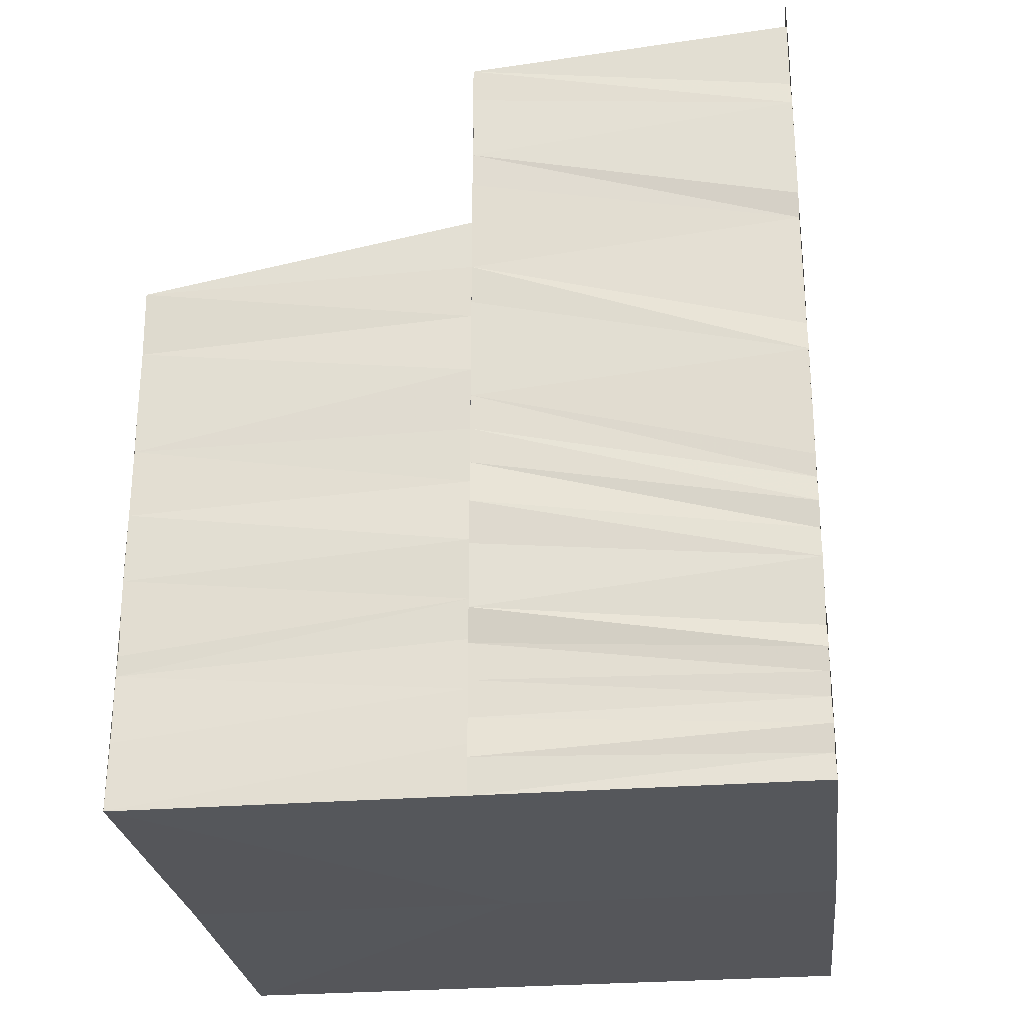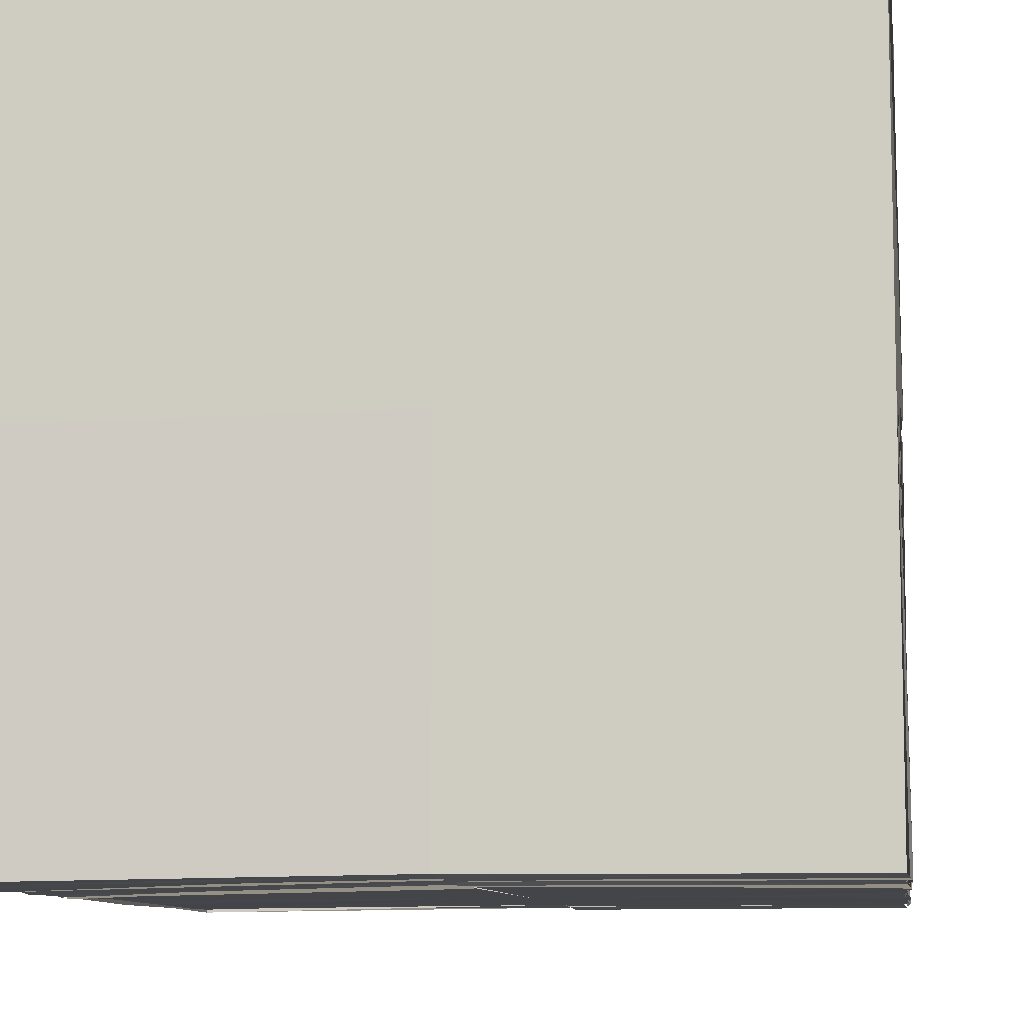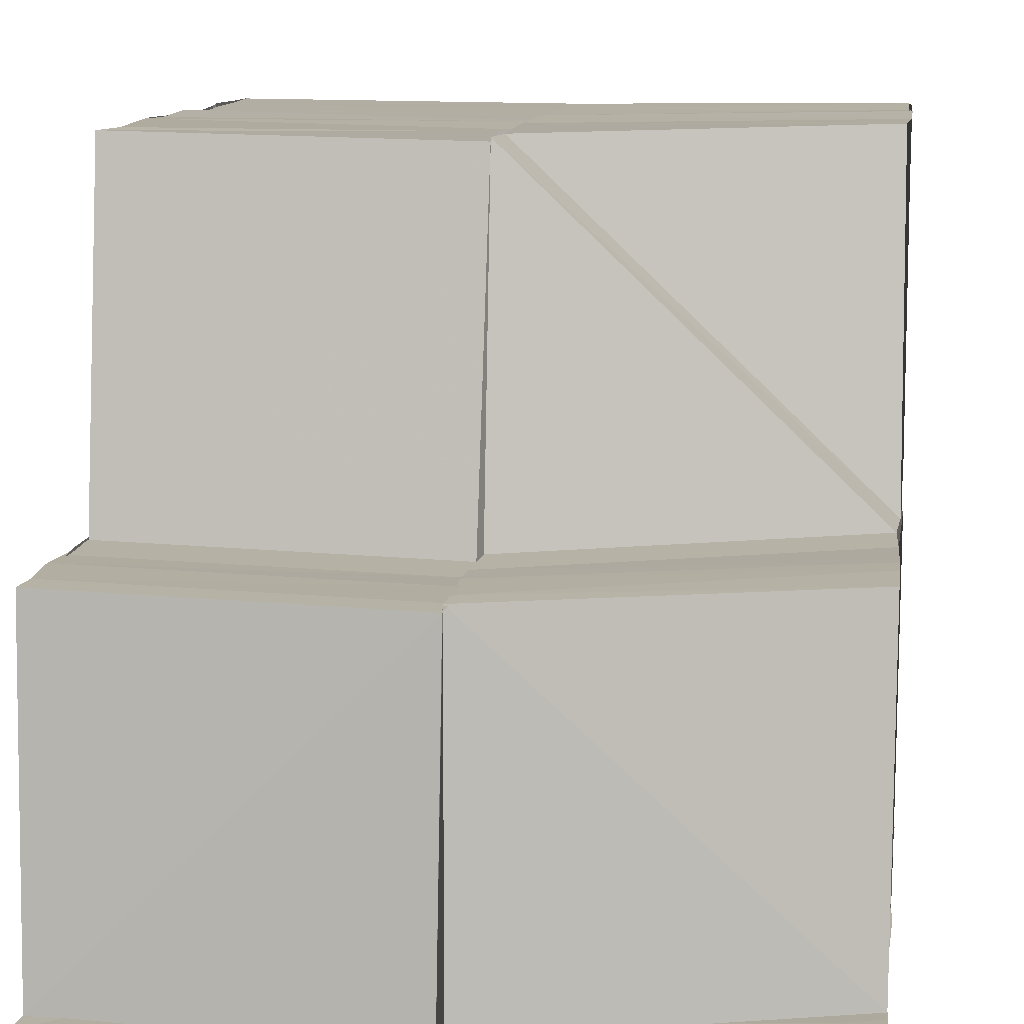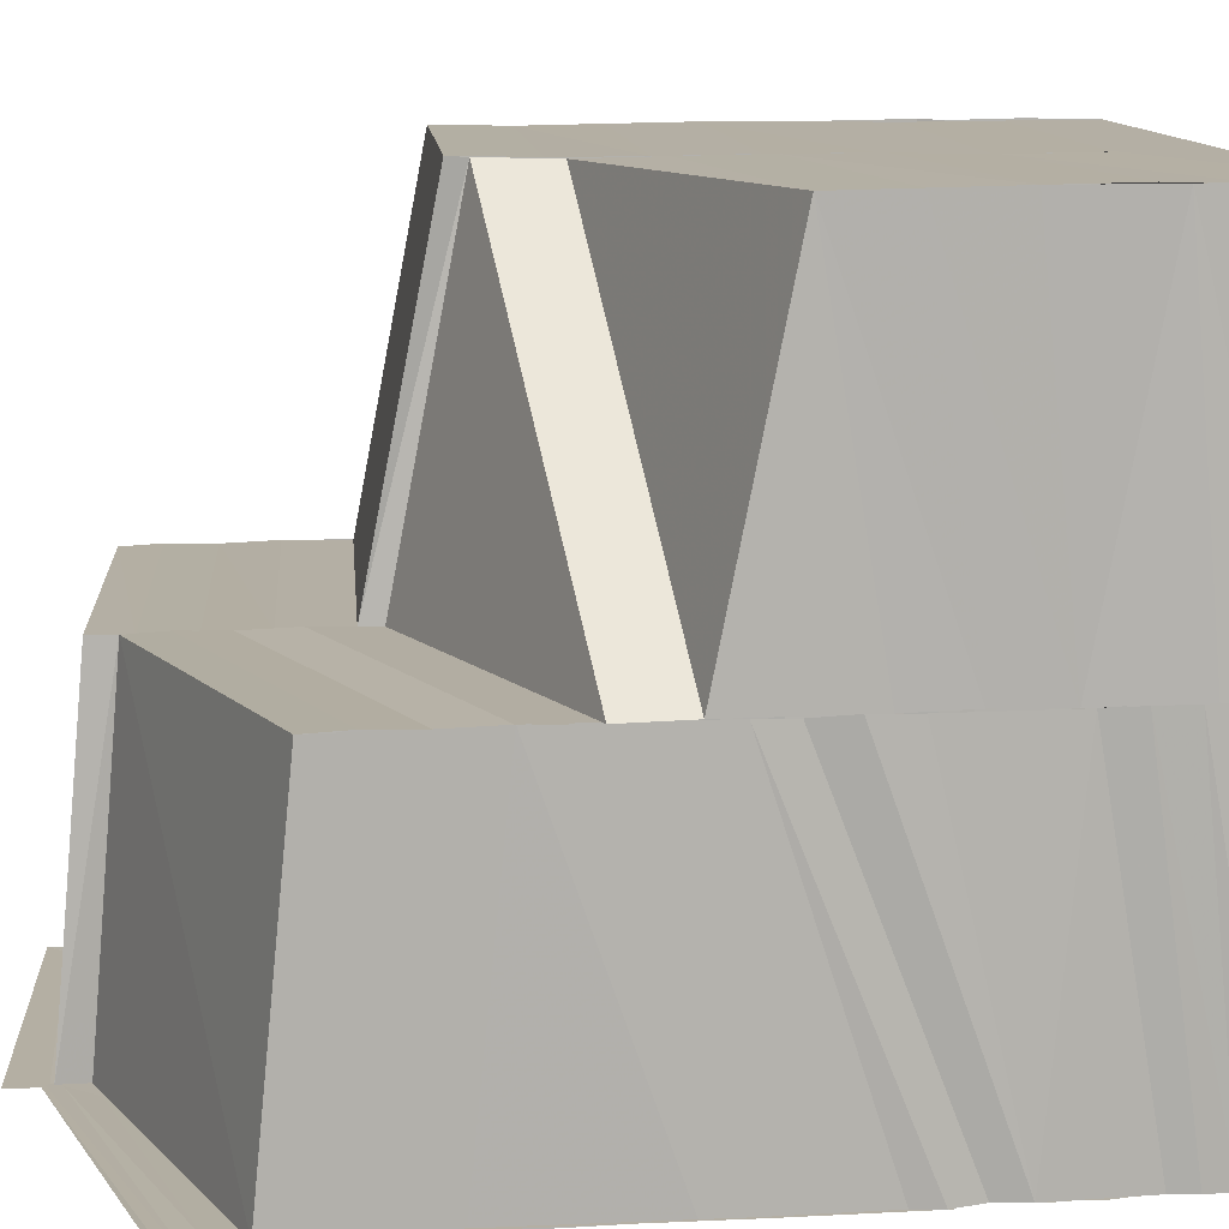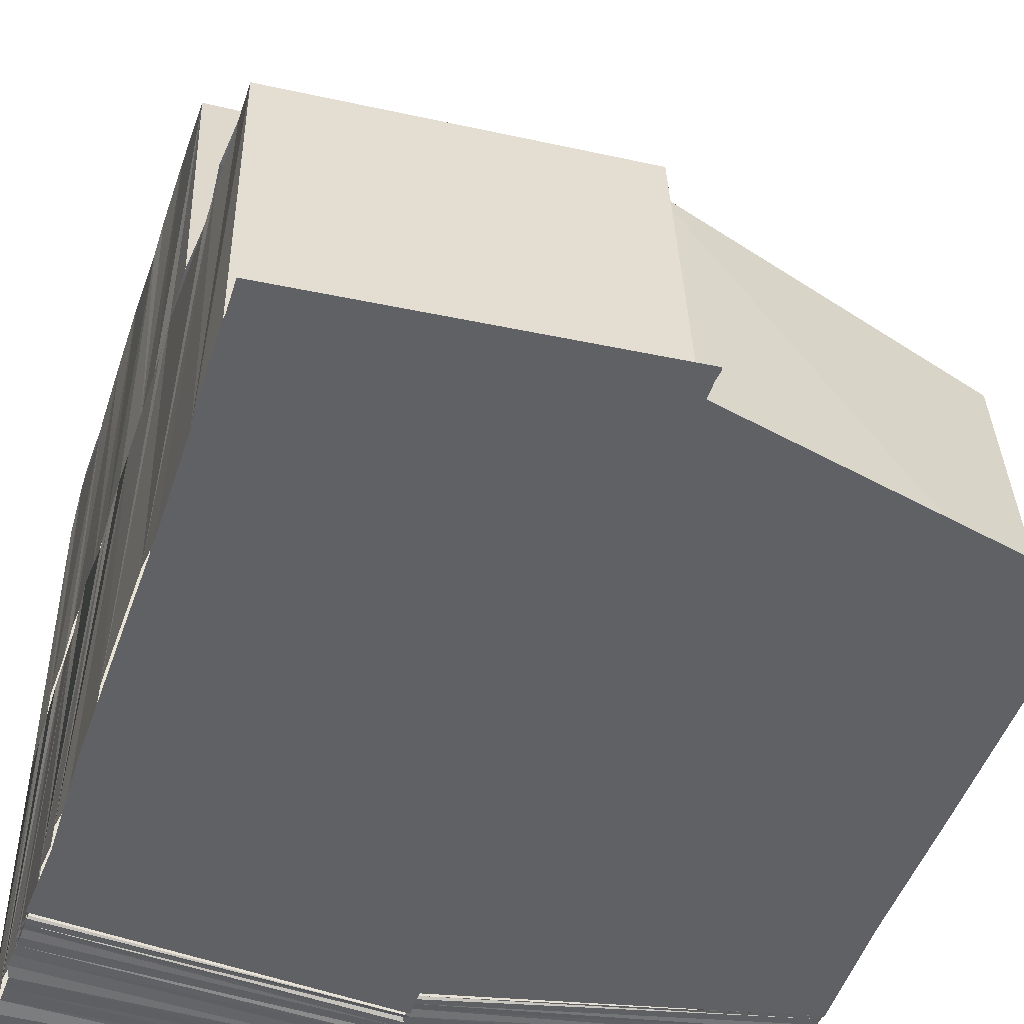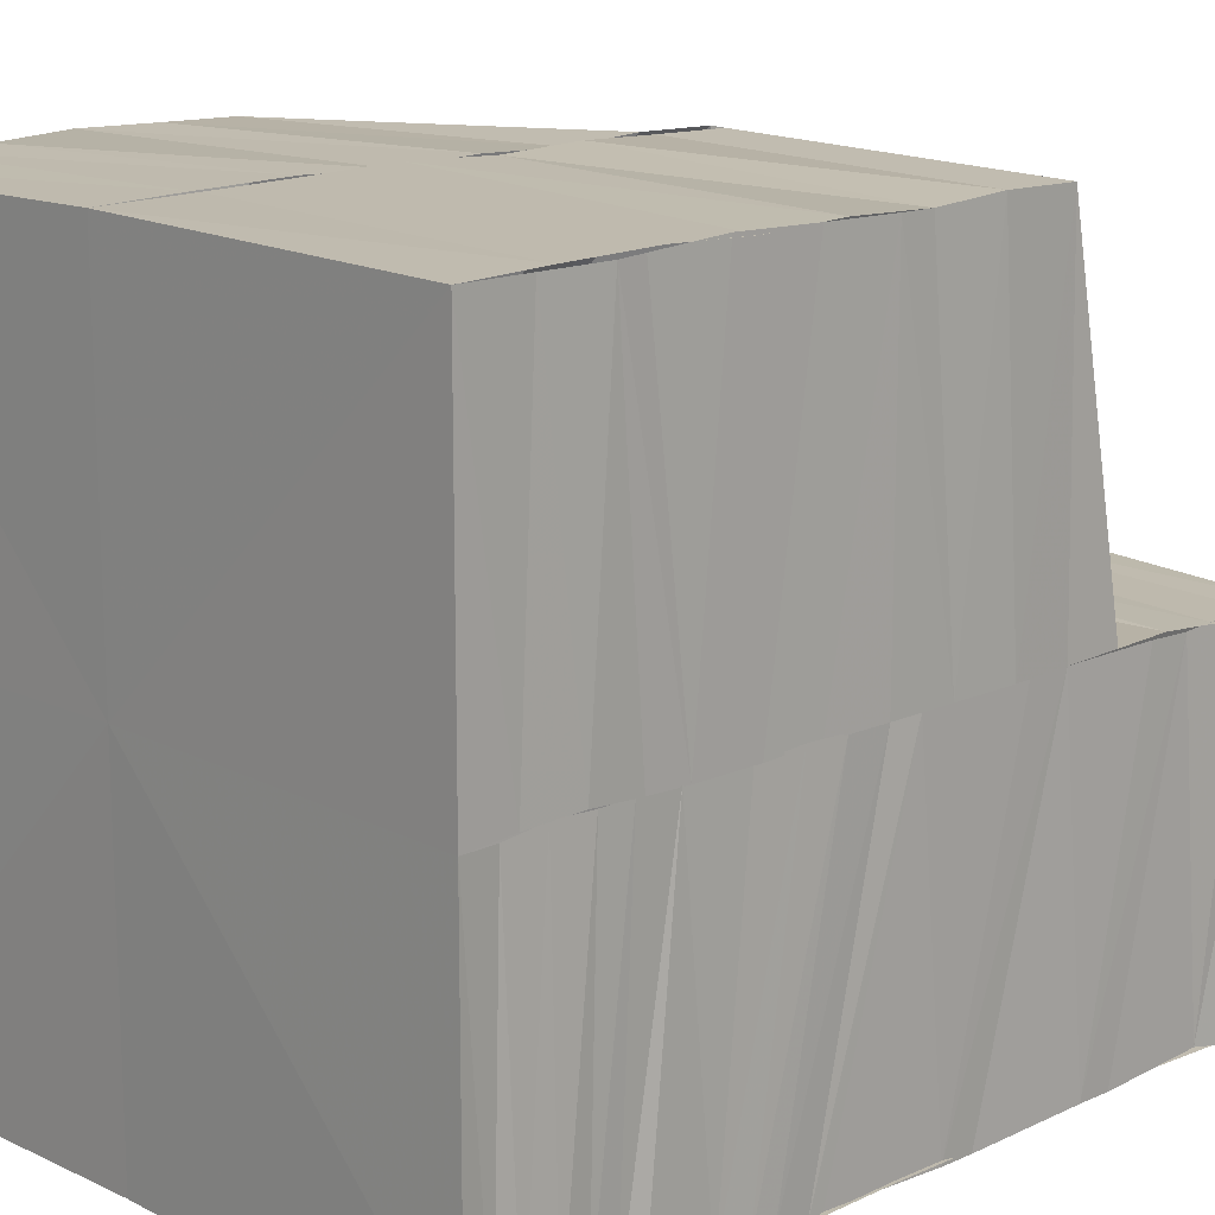
<metadata>
{"format":"obj","ext":"obj","renderer":"f3d","projection":"perspective","resolution":1024,"background":"white","views":[{"elev":-26.2,"azim":-83.3,"up":"+Z"},{"elev":-9.2,"azim":-172.5,"up":"+Y"},{"elev":10.7,"azim":7.7,"up":"+Y"},{"elev":11.6,"azim":81.9,"up":"+Y"},{"elev":-48.4,"azim":-18.3,"up":"+Y"},{"elev":15.2,"azim":-134.0,"up":"+Y"}]}
</metadata>
<code>
o 20554
v 2200 1857 7.522
v 2200 1857 7.522
v 2200 1857 7.521
v 2200 1857 7.521
v 2200 1857 7.521
v 2200 1857 7.521
v 2200 1857 7.52
v 2200 1857 7.521
v 2200 1857 7.521
v 2200 1857 7.52
v 2200 1857 7.519
v 2200 1857 7.517
v 2200 1857 7.518
v 2200 1857 7.517
v 2200 1857 7.519
v 2200 1857 7.52
v 2200 1857 7.519
v 2200 1857 7.517
v 2200 1857 7.52
v 2200 1857 7.52
v 2200 1857 7.521
v 2200 1857 7.516
v 2200 1857 7.513
v 2200 1857 7.518
v 2200 1857 7.512
v 2200 1857 7.514
v 2200 1857 7.511
v 2200 1857 7.509
v 2200 1857 7.508
v 2200 1857 7.51
v 2200 1857 7.507
v 2200 1857 7.504
v 2200 1857 7.504
v 2200 1857 7.506
v 2200 1857 7.503
v 2200 1857 7.505
v 2200 1857 7.502
v 2200 1857 7.504
v 2200 1857 7.501
v 2200 1857 7.502
v 2200 1857 7.5
v 2200 1857 7.499
v 2200 1857 7.499
v 2200 1857 7.499
v 2200 1857 7.498
v 2200 1857 7.498
v 2200 1857 7.497
v 2200 1857 7.497
v 2200 1857 7.496
v 2200 1857 7.496
v 2200 1857 7.495
v 2200 1857 7.495
v 2200 1857 7.495
v 2200 1857 7.495
v 2200 1857 7.495
v 2200 1857 7.495
v 2200 1857 7.495
v 2200 1857 7.495
v 2200 1857 7.495
v 2200 1857 7.495
v 2200 1857 7.495
v 2200 1857 7.495
v 2200 1857 7.496
v 2200 1857 7.496
v 2200 1857 7.496
v 2200 1857 7.496
v 2200 1857 7.497
v 2200 1857 7.497
v 2200 1857 7.497
v 2200 1857 7.497
v 2200 1857 7.497
v 2200 1857 7.498
v 2200 1857 7.498
v 2200 1857 7.498
v 2200 1857 7.498
v 2200 1857 7.499
v 2200 1857 7.498
v 2200 1857 7.499
v 2200 1857 7.499
v 2200 1857 7.499
v 2200 1857 7.499
v 2200 1857 7.5
v 2200 1857 7.499
v 2200 1857 7.5
v 2200 1857 7.499
v 2200 1857 7.5
v 2200 1857 7.499
v 2200 1857 7.5
v 2200 1857 7.518
v 2200 1857 7.518
v 2200 1857 7.521
v 2200 1857 7.521
v 2200 1857 7.521
v 2200 1857 7.518
v 2200 1857 7.52
v 2200 1857 7.517
v 2200 1857 7.517
v 2200 1857 7.52
v 2200 1857 7.5
v 2200 1857 7.503
v 2200 1857 7.503
v 2200 1857 7.5
v 2200 1857 7.502
v 2200 1857 7.5
v 2200 1857 7.502
v 2200 1857 7.5
v 2200 1857 7.502
v 2200 1857 7.499
v 2200 1857 7.501
v 2200 1857 7.499
v 2200 1857 7.501
v 2200 1857 7.499
v 2200 1857 7.5
v 2200 1857 7.498
v 2200 1857 7.5
v 2200 1857 7.498
v 2200 1857 7.499
v 2200 1857 7.497
v 2200 1857 7.499
v 2200 1857 7.497
v 2200 1857 7.498
v 2200 1857 7.499
v 2200 1857 7.496
v 2200 1857 7.497
v 2200 1857 7.498
v 2200 1857 7.496
v 2200 1857 7.496
v 2200 1857 7.497
v 2200 1857 7.495
v 2200 1857 7.496
v 2200 1857 7.495
v 2200 1857 7.495
v 2200 1857 7.498
v 2200 1857 7.499
v 2200 1857 7.497
v 2200 1857 7.496
v 2200 1857 7.5
v 2200 1857 7.497
v 2200 1857 7.496
v 2200 1857 7.495
v 2200 1857 7.498
v 2200 1857 7.499
v 2200 1857 7.495
v 2200 1857 7.495
v 2200 1857 7.497
v 2200 1857 7.495
v 2200 1857 7.497
v 2200 1857 7.495
v 2200 1857 7.497
v 2200 1857 7.496
v 2200 1857 7.497
v 2200 1857 7.495
v 2200 1857 7.5
v 2200 1857 7.499
v 2200 1857 7.502
v 2200 1857 7.502
v 2200 1857 7.505
v 2200 1857 7.504
v 2200 1857 7.502
v 2200 1857 7.506
v 2200 1857 7.507
v 2200 1857 7.504
v 2200 1857 7.501
v 2200 1857 7.499
v 2200 1857 7.502
v 2200 1857 7.498
v 2200 1857 7.496
v 2200 1857 7.495
v 2200 1857 7.502
v 2200 1857 7.504
v 2200 1857 7.506
v 2200 1857 7.504
v 2200 1857 7.506
v 2200 1857 7.508
v 2200 1857 7.509
v 2200 1857 7.511
v 2200 1857 7.51
v 2200 1857 7.512
v 2200 1857 7.514
v 2200 1857 7.513
v 2200 1857 7.514
v 2200 1857 7.511
v 2200 1857 7.515
v 2200 1857 7.513
v 2200 1857 7.516
v 2200 1857 7.514
v 2200 1857 7.518
v 2200 1857 7.516
v 2200 1857 7.516
v 2200 1857 7.519
v 2200 1857 7.512
v 2200 1857 7.517
v 2200 1857 7.516
v 2200 1857 7.519
v 2200 1857 7.511
v 2200 1857 7.508
v 2200 1857 7.507
v 2200 1857 7.504
v 2200 1857 7.503
v 2200 1857 7.506
v 2200 1857 7.502
v 2200 1857 7.505
v 2200 1857 7.501
v 2200 1857 7.504
v 2200 1857 7.521
v 2200 1857 7.52
v 2200 1857 7.52
v 2200 1857 7.519
v 2200 1857 7.52
v 2200 1857 7.52
v 2200 1857 7.519
v 2200 1857 7.519
v 2200 1857 7.518
v 2200 1857 7.519
v 2200 1857 7.517
v 2200 1857 7.516
v 2200 1857 7.516
v 2200 1857 7.515
v 2200 1857 7.513
v 2200 1857 7.514
v 2200 1857 7.512
v 2200 1857 7.512
v 2200 1857 7.511
v 2200 1857 7.513
v 2200 1857 7.51
v 2200 1857 7.509
v 2200 1857 7.511
v 2200 1857 7.507
v 2200 1857 7.507
v 2200 1857 7.509
v 2200 1857 7.51
v 2200 1857 7.511
v 2200 1857 7.508
v 2200 1857 7.513
v 2200 1857 7.511
v 2200 1857 7.509
v 2200 1857 7.507
v 2200 1857 7.506
v 2200 1857 7.506
v 2200 1857 7.504
v 2200 1857 7.507
v 2200 1857 7.504
v 2200 1857 7.502
v 2200 1857 7.502
v 2200 1857 7.501
v 2200 1857 7.499
v 2200 1857 7.499
v 2200 1857 7.499
v 2200 1857 7.498
v 2200 1857 7.497
v 2200 1857 7.495
v 2200 1857 7.505
v 2200 1857 7.505
v 2200 1857 7.503
v 2200 1857 7.502
v 2200 1857 7.5
v 2200 1857 7.5
v 2200 1857 7.497
v 2200 1857 7.495
v 2200 1857 7.522
v 2200 1857 7.521
v 2200 1857 7.511
v 2200 1857 7.518
v 2200 1857 7.521
v 2200 1857 7.515
v 2200 1857 7.518
v 2200 1857 7.511
v 2200 1857 7.506
v 2200 1857 7.503
v 2200 1857 7.5
v 2200 1857 7.5
v 2200 1857 7.5
v 2200 1857 7.503
v 2200 1857 7.506
v 2200 1857 7.511
v 2200 1857 7.515
v 2200 1857 7.518
f 1 2 3
f 2 4 5
f 2 6 4
f 6 7 4
f 6 8 7
f 9 10 7
f 10 11 12
f 11 13 14
f 15 14 12
f 16 17 8
f 18 17 19
f 17 20 21
f 14 22 23
f 24 22 14
f 22 25 23
f 22 26 25
f 26 27 25
f 25 27 28
f 27 29 28
f 27 30 29
f 30 31 29
f 29 31 32
f 31 33 32
f 31 34 33
f 34 35 33
f 34 36 35
f 36 37 35
f 36 38 37
f 38 39 37
f 38 40 39
f 40 41 39
f 39 41 42
f 41 43 42
f 41 44 43
f 44 45 43
f 44 46 45
f 46 47 45
f 46 48 47
f 48 49 47
f 48 50 49
f 50 51 49
f 50 52 51
f 53 54 51
f 53 54 55
f 54 56 55
f 54 56 57
f 56 58 59
f 56 60 55
f 61 62 57
f 61 57 63
f 64 61 63
f 64 63 65
f 66 64 65
f 66 65 67
f 68 66 67
f 68 67 69
f 70 68 69
f 70 69 71
f 72 70 71
f 72 71 73
f 74 72 73
f 74 73 75
f 76 74 75
f 76 75 77
f 78 76 77
f 78 77 79
f 80 78 79
f 80 79 81
f 82 80 81
f 82 81 83
f 84 82 83
f 84 83 85
f 86 84 85
f 86 85 87
f 88 86 87
f 89 90 91
f 90 92 93
f 90 94 92
f 94 95 92
f 94 96 95
f 96 16 95
f 96 97 98
f 99 100 101
f 99 102 100
f 102 103 100
f 102 104 103
f 104 105 103
f 104 106 105
f 106 107 105
f 106 108 107
f 108 109 107
f 108 110 109
f 110 111 109
f 110 112 111
f 112 113 111
f 112 114 113
f 114 115 113
f 114 116 115
f 116 117 115
f 116 118 117
f 118 119 117
f 118 120 119
f 120 121 122
f 123 124 121
f 120 123 125
f 126 127 124
f 123 126 128
f 129 59 127
f 126 129 130
f 129 131 132
f 128 133 134
f 130 135 133
f 132 136 135
f 125 134 137
f 138 139 133
f 139 140 135
f 141 138 134
f 142 141 137
f 140 60 136
f 60 143 136
f 60 143 55
f 143 144 55
f 143 144 145
f 144 146 55
f 144 146 147
f 146 148 55
f 148 53 55
f 146 148 149
f 148 53 150
f 151 152 147
f 151 147 153
f 154 151 153
f 154 153 155
f 156 154 155
f 156 155 157
f 158 159 157
f 160 158 161
f 162 157 161
f 163 164 156
f 165 163 162
f 166 164 163
f 166 167 164
f 167 145 164
f 167 168 145
f 163 169 170
f 165 170 171
f 172 165 173
f 172 173 174
f 174 173 175
f 173 161 175
f 174 175 176
f 177 174 176
f 176 178 179
f 177 176 180
f 180 176 181
f 182 177 180
f 182 180 183
f 184 182 183
f 184 183 185
f 186 184 185
f 186 185 187
f 188 186 187
f 189 187 190
f 191 188 192
f 192 193 194
f 191 195 188
f 196 195 191
f 196 197 195
f 198 197 196
f 198 199 197
f 199 200 197
f 199 201 200
f 201 202 200
f 201 203 202
f 203 204 202
f 203 137 204
f 119 137 203
f 205 206 207
f 206 208 209
f 210 211 212
f 211 213 214
f 211 215 24
f 215 216 24
f 215 217 216
f 217 218 216
f 217 181 218
f 181 219 218
f 220 221 219
f 222 223 224
f 225 226 223
f 222 225 227
f 228 229 226
f 225 228 230
f 227 231 232
f 230 233 231
f 234 235 232
f 235 236 231
f 236 237 233
f 233 238 239
f 238 240 239
f 241 238 233
f 238 242 240
f 242 243 240
f 242 244 243
f 244 245 243
f 244 246 245
f 246 247 245
f 245 247 248
f 247 249 248
f 247 250 249
f 250 150 249
f 250 251 150
f 228 252 241
f 252 253 241
f 252 254 253
f 254 255 253
f 254 256 255
f 256 257 255
f 256 258 257
f 258 149 257
f 258 259 149
f 260 261 262
f 263 264 262
f 265 266 262
f 267 265 262
f 268 267 262
f 269 268 262
f 270 269 262
f 271 272 262
f 273 271 262
f 274 273 262
f 275 274 262
f 276 275 262
f 277 276 262
f 5 277 262

</code>
